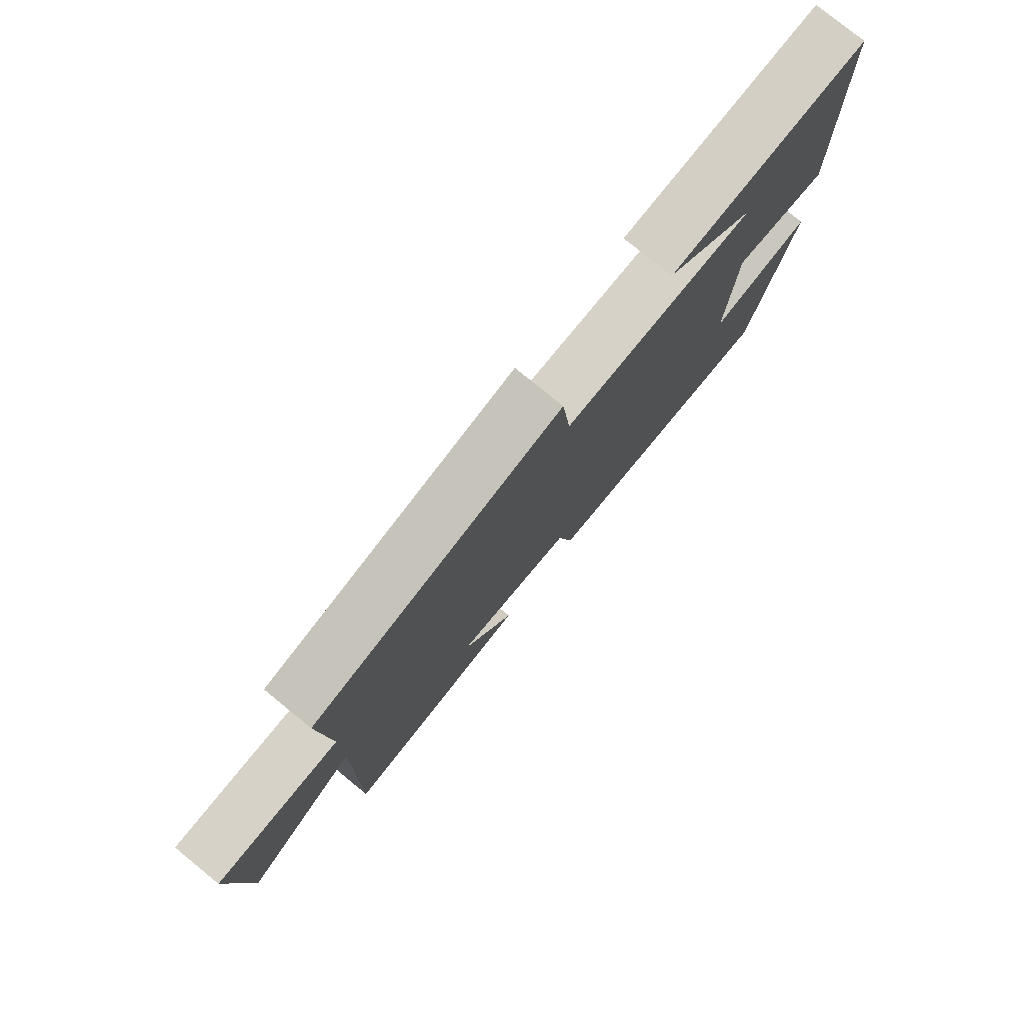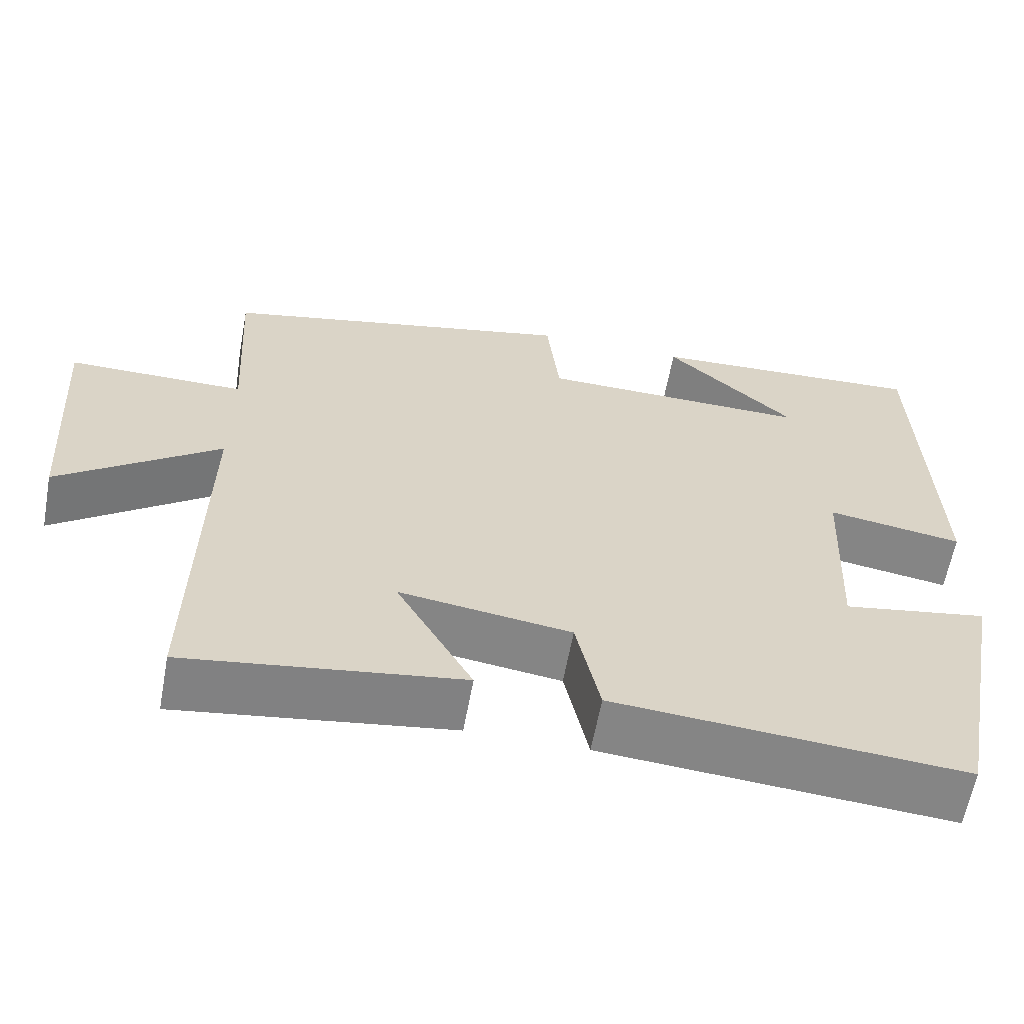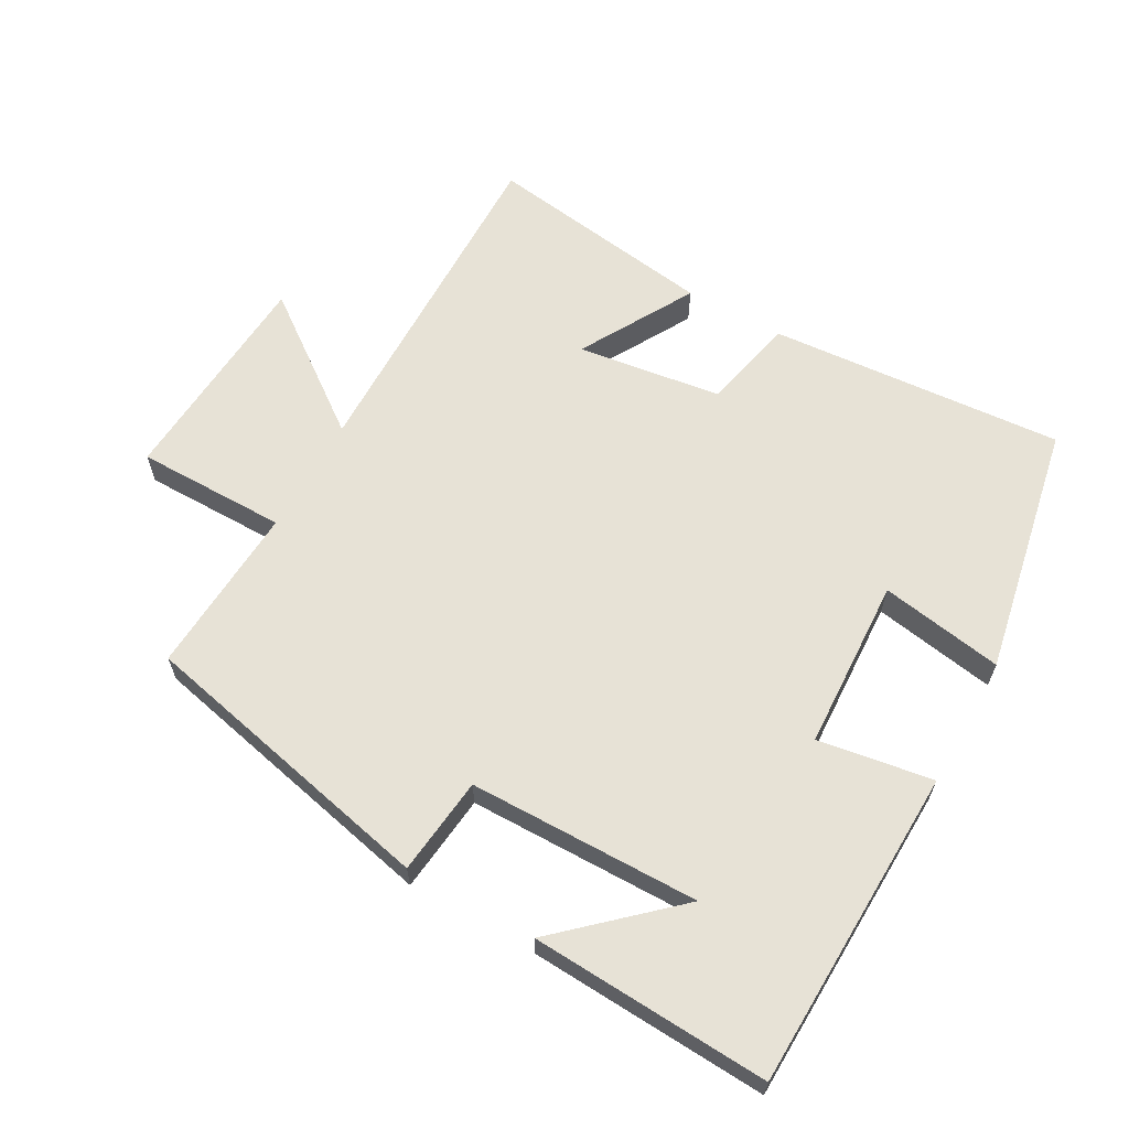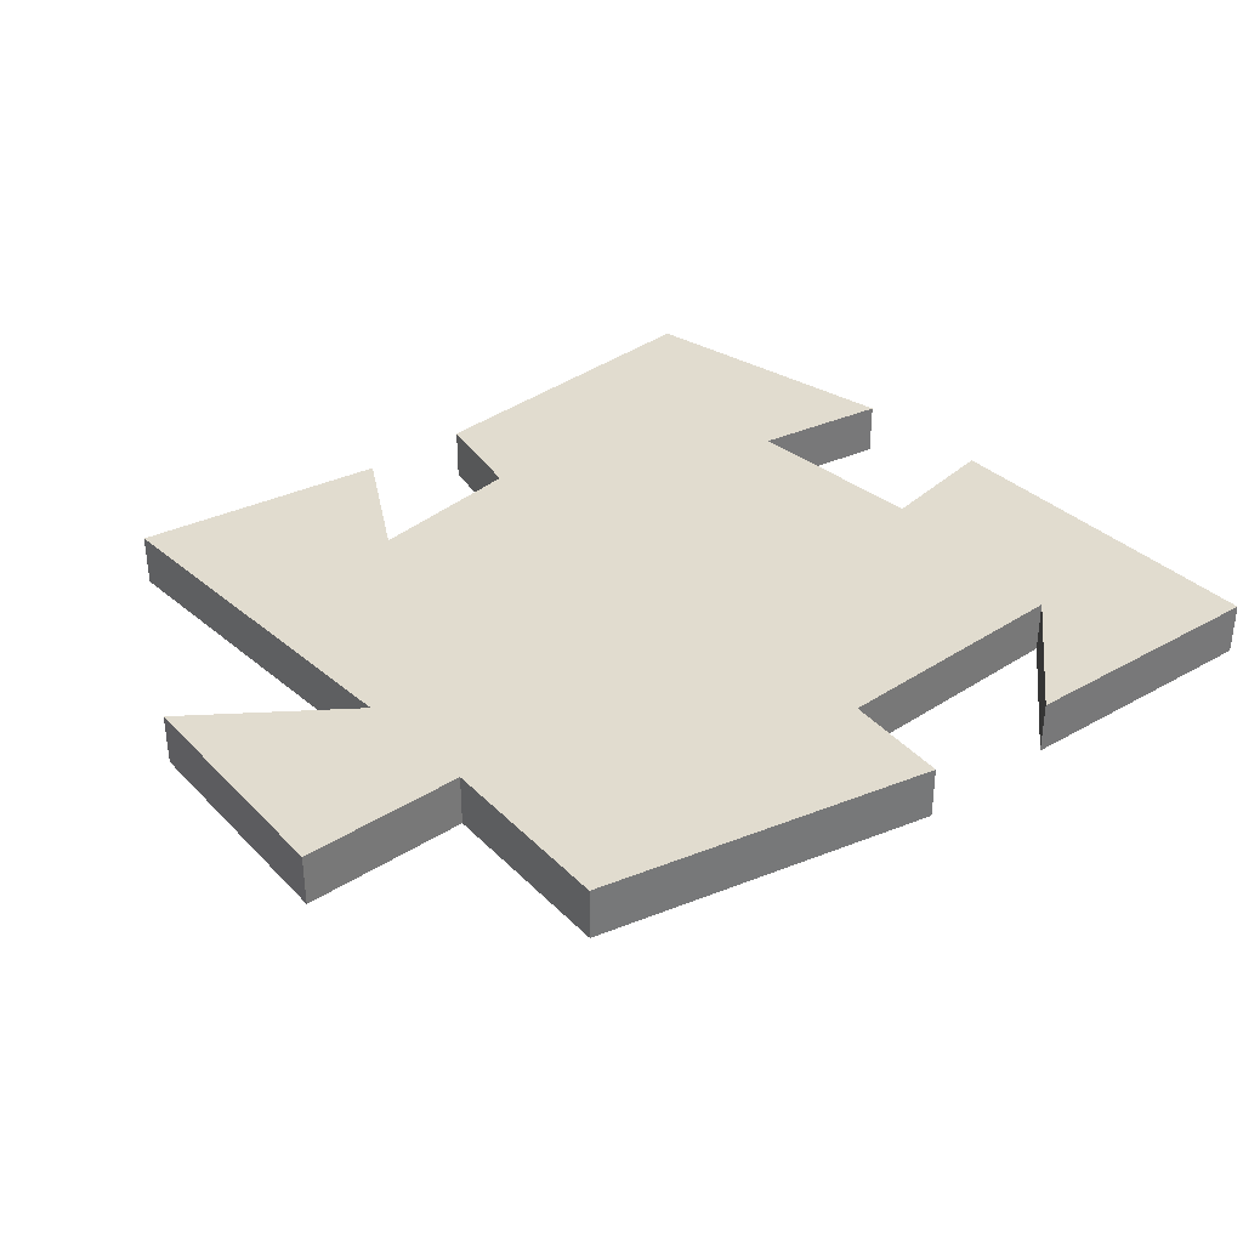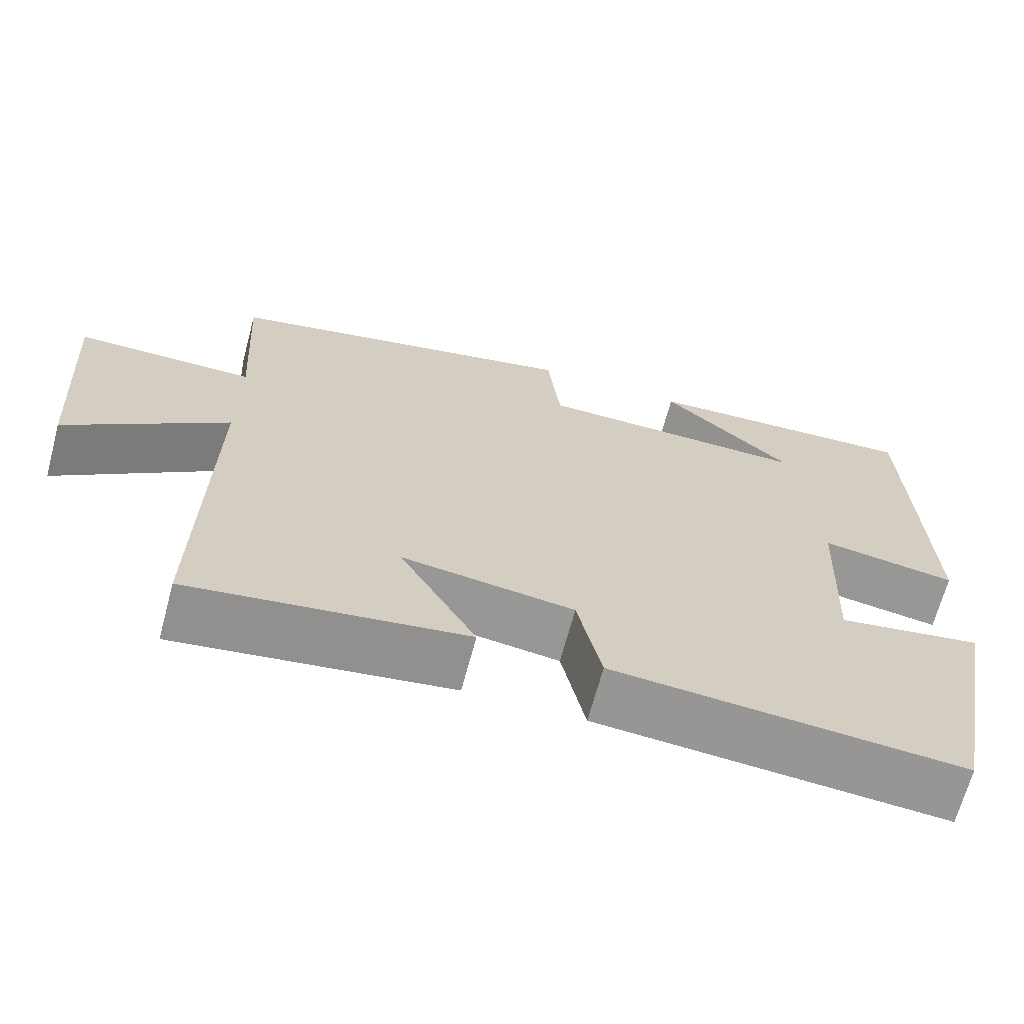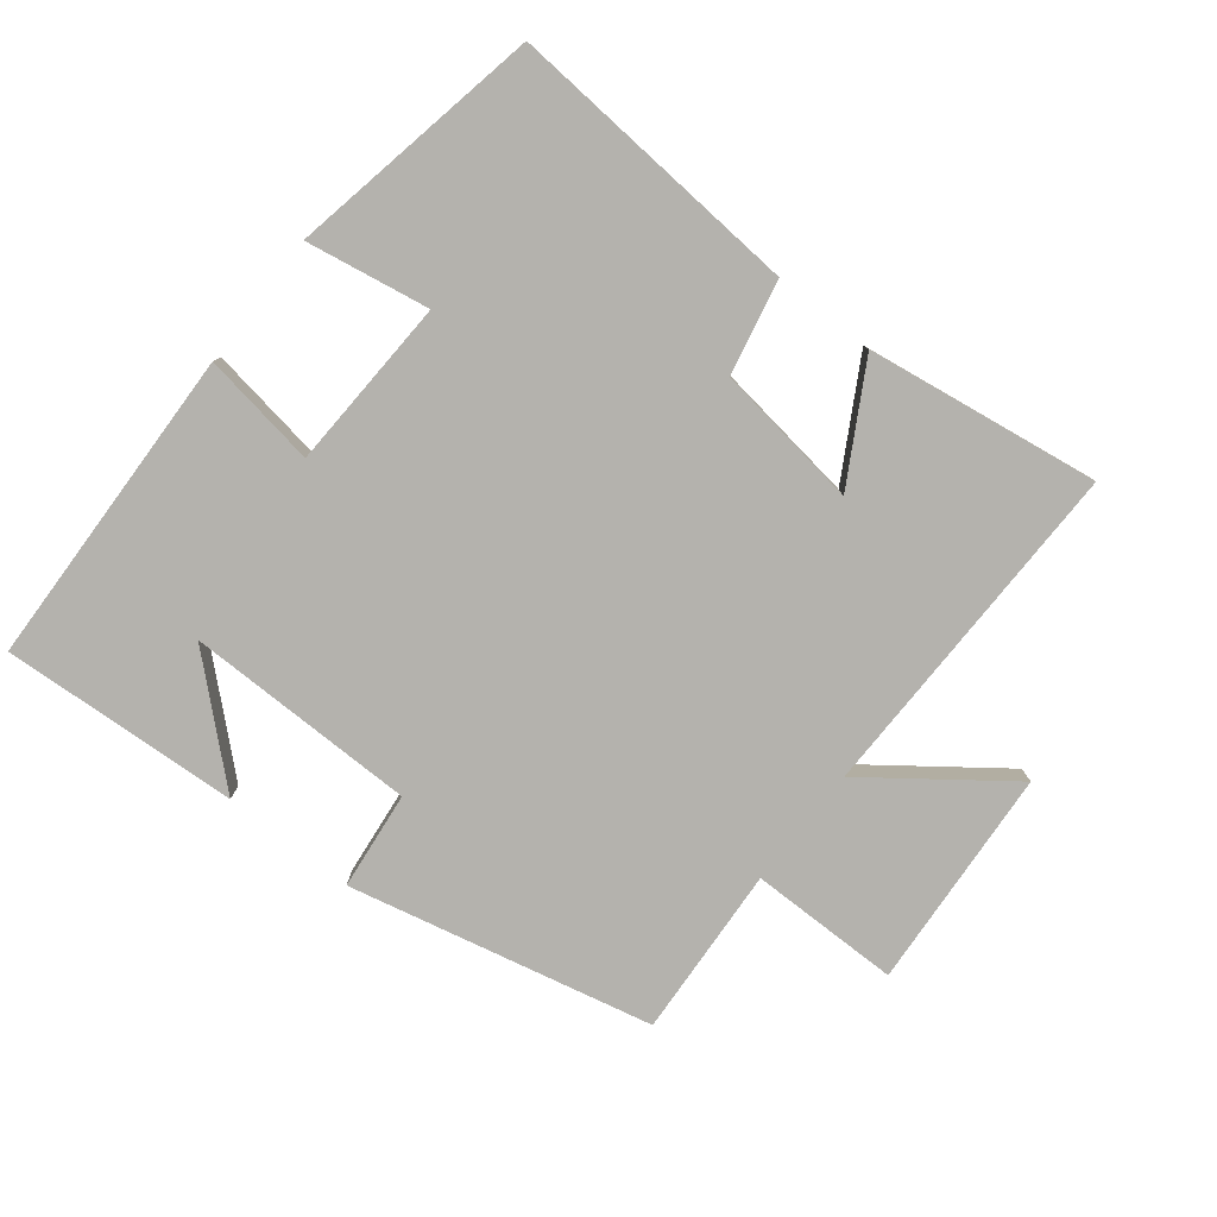
<metadata>
{"format":"obj","ext":"obj","renderer":"f3d","projection":"perspective","resolution":1024,"background":"white","views":[{"elev":78.4,"azim":-50.9,"up":"+Z"},{"elev":-61.6,"azim":-10.4,"up":"+Z"},{"elev":63.0,"azim":29.3,"up":"+Y"},{"elev":34.5,"azim":-40.6,"up":"+Y"},{"elev":-67.5,"azim":-15.0,"up":"+Z"},{"elev":-79.5,"azim":141.9,"up":"+Y"}]}
</metadata>
<code>
v 0.427 0.07 -0.534
v -0.013 0.07 -0.5
v -0.043 0.07 -0.36
v -0.259 0.07 -0.33
v -0.163 0.07 -0.5
v -0.508 0.07 -0.55
v -0.5 0.07 -0.035
v -0.702 0.07 -0.185
v -0.724 0.07 0.145
v -0.5 0.07 0.145
v -0.515 0.07 0.4
v -0.064 0.07 0.5
v -0.048 0.07 0.354
v 0.296 0.07 0.35
v 0.132 0.07 0.5
v 0.486 0.07 0.519
v 0.5 0.07 0.04
v 0.329 0.07 0.067
v 0.317 0.07 -0.189
v 0.5 0.07 -0.158
v 0.427 0 -0.534
v -0.013 0 -0.5
v -0.043 0 -0.36
v -0.259 0 -0.33
v -0.163 0 -0.5
v -0.508 0 -0.55
v -0.5 0 -0.035
v -0.702 0 -0.185
v -0.724 0 0.145
v -0.5 0 0.145
v -0.515 0 0.4
v -0.064 0 0.5
v -0.048 0 0.354
v 0.296 0 0.35
v 0.132 0 0.5
v 0.486 0 0.519
v 0.5 0 0.04
v 0.329 0 0.067
v 0.317 0 -0.189
v 0.5 0 -0.158
f 1 2 3
f 20 1 3
f 19 20 3
f 18 19 3 4
f 16 17 18
f 16 18 4
f 14 15 16
f 14 16 4
f 13 14 4
f 12 13 4
f 11 12 4
f 10 11 4
f 7 8 9 10
f 7 10 4
f 4 5 6 7
f 23 22 21
f 23 21 40
f 23 40 39
f 24 23 39 38
f 38 37 36
f 24 38 36
f 36 35 34
f 24 36 34
f 24 34 33
f 24 33 32
f 24 32 31
f 24 31 30
f 30 29 28 27
f 24 30 27
f 27 26 25 24
f 1 21 22 2
f 2 22 23 3
f 3 23 24 4
f 4 24 25 5
f 5 25 26 6
f 6 26 27 7
f 7 27 28 8
f 8 28 29 9
f 9 29 30 10
f 10 30 31 11
f 11 31 32 12
f 12 32 33 13
f 13 33 34 14
f 14 34 35 15
f 15 35 36 16
f 16 36 37 17
f 17 37 38 18
f 18 38 39 19
f 19 39 40 20
f 20 40 21 1

</code>
